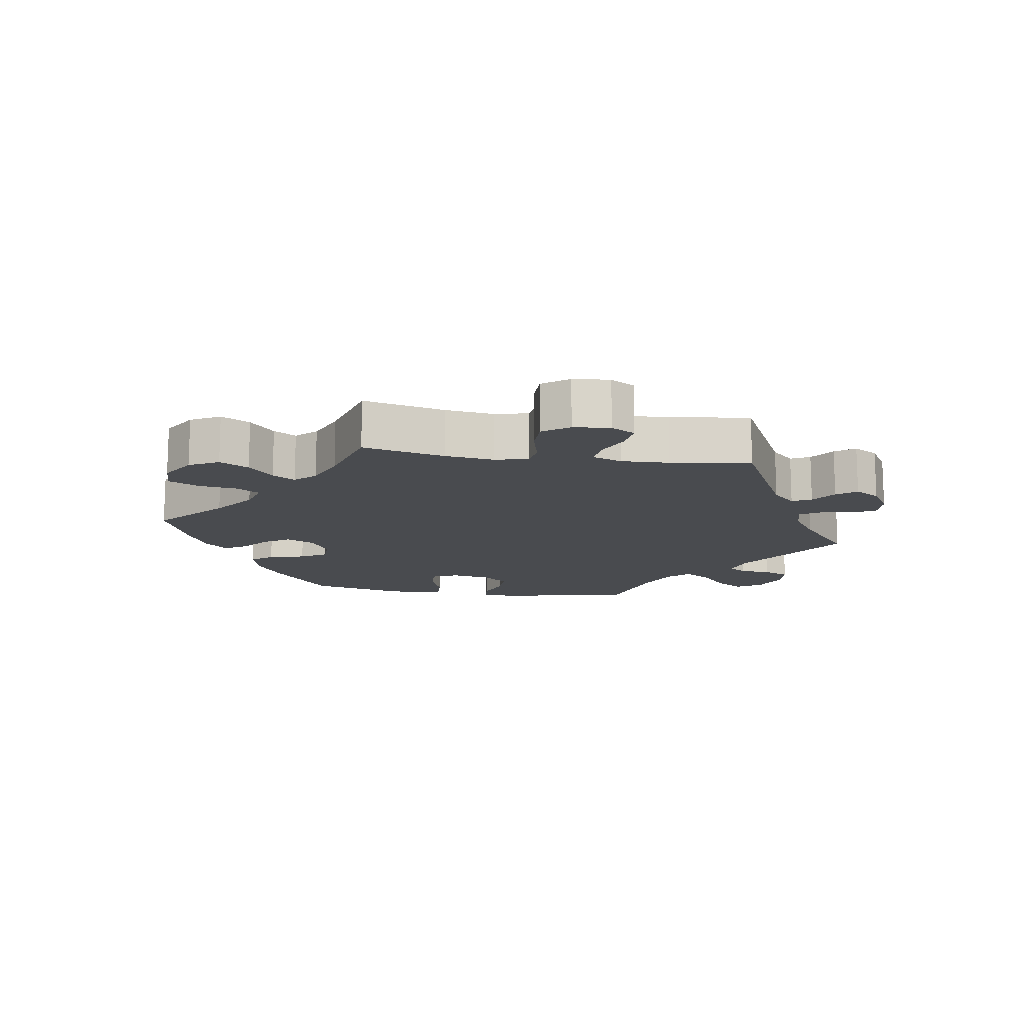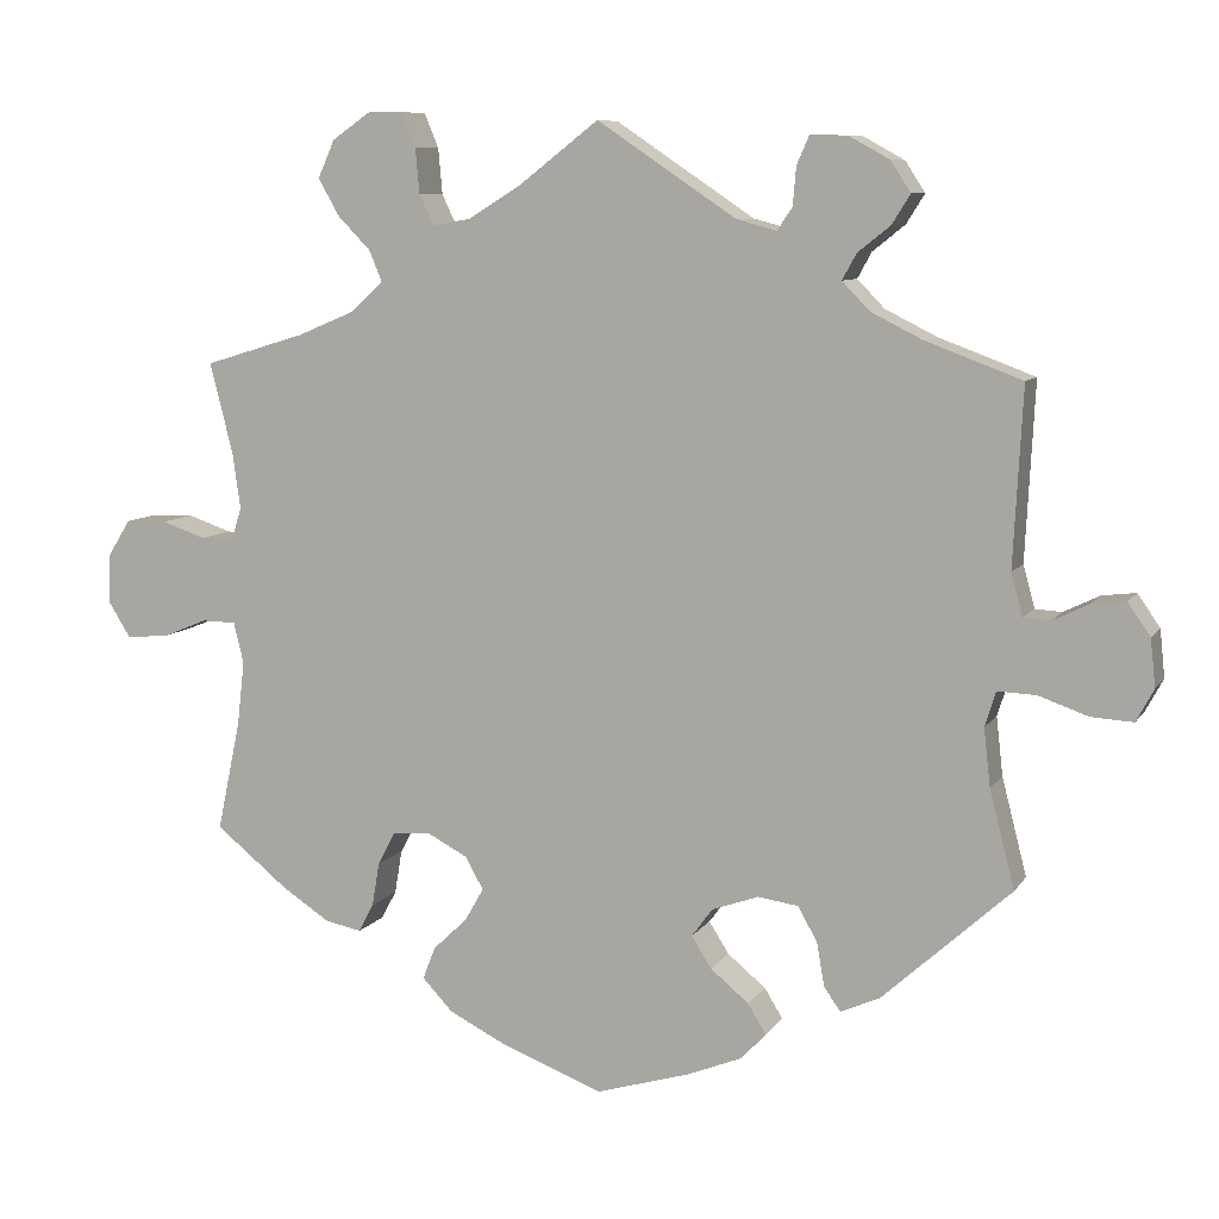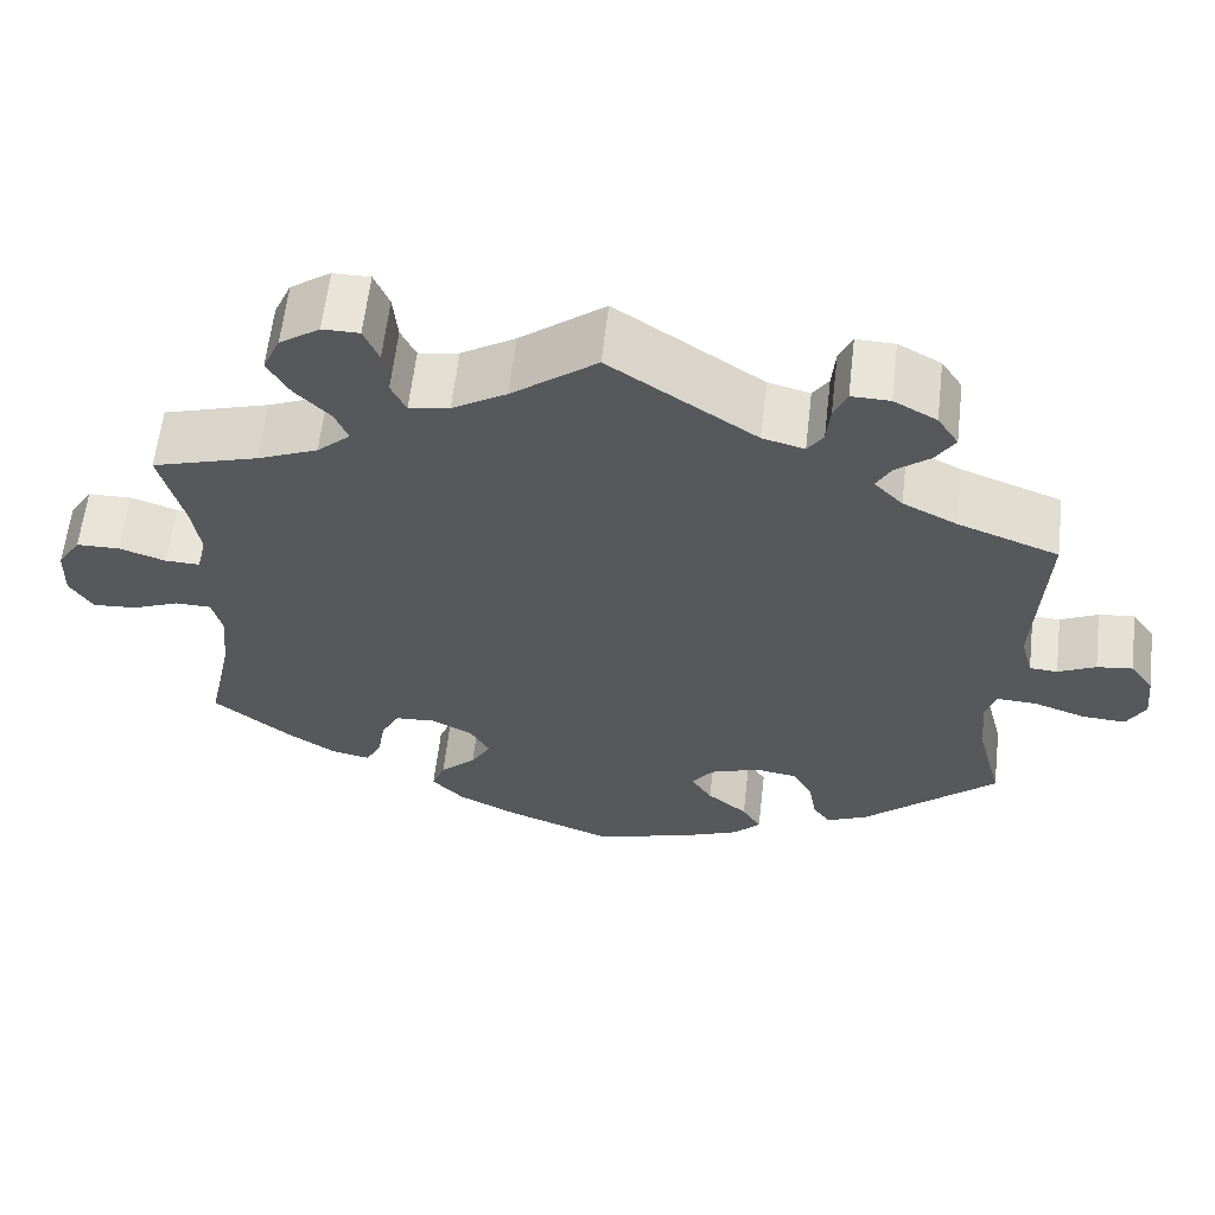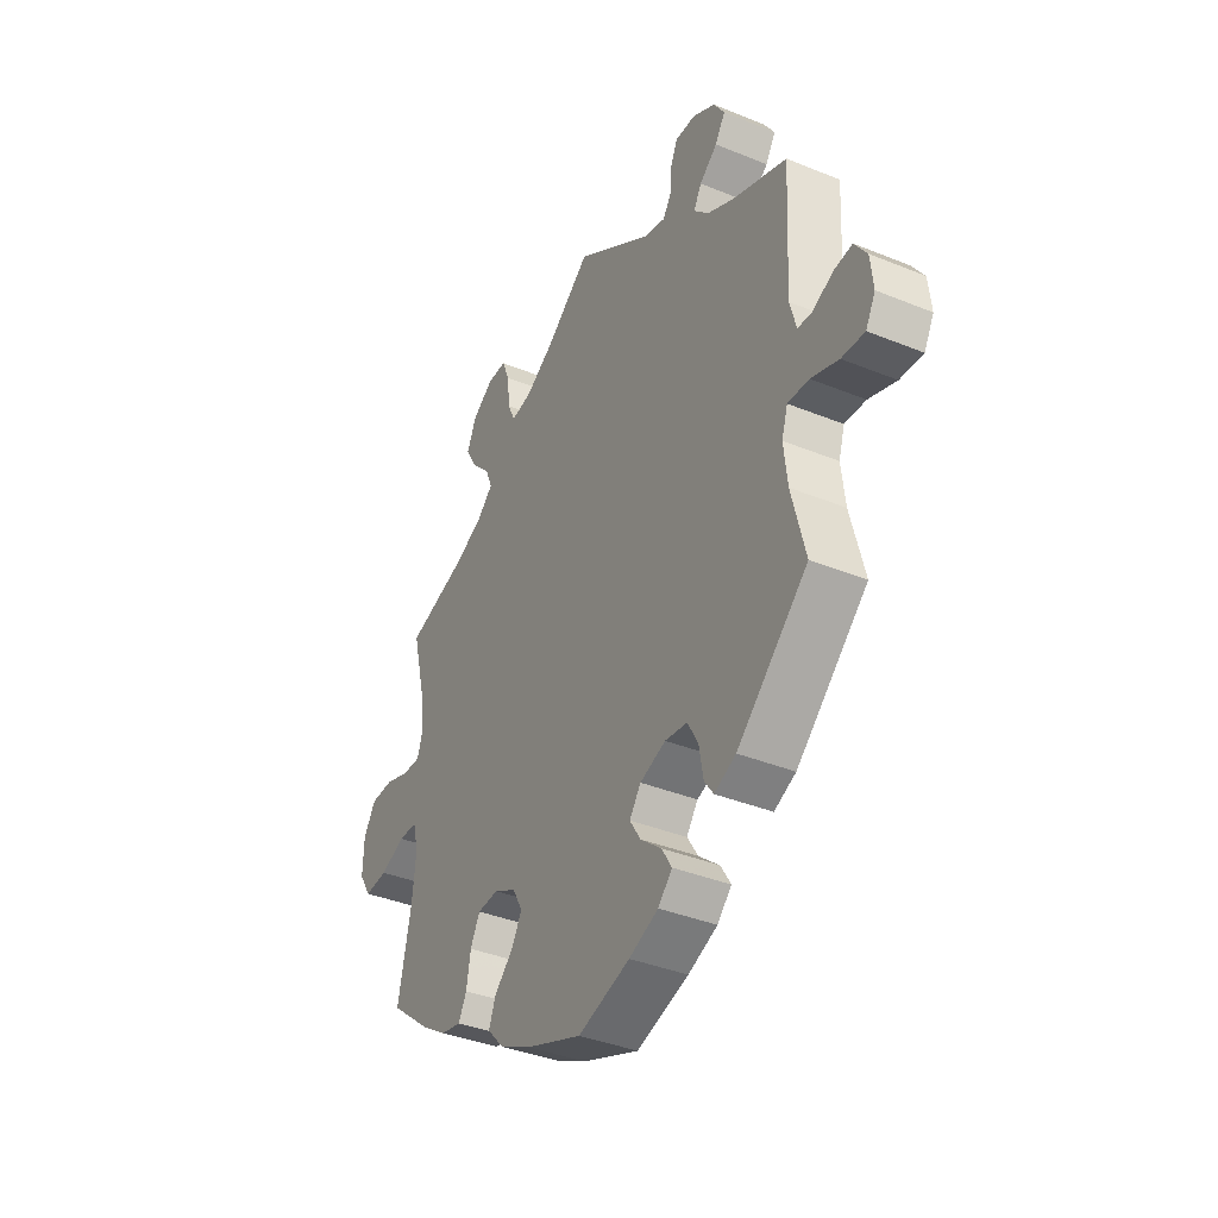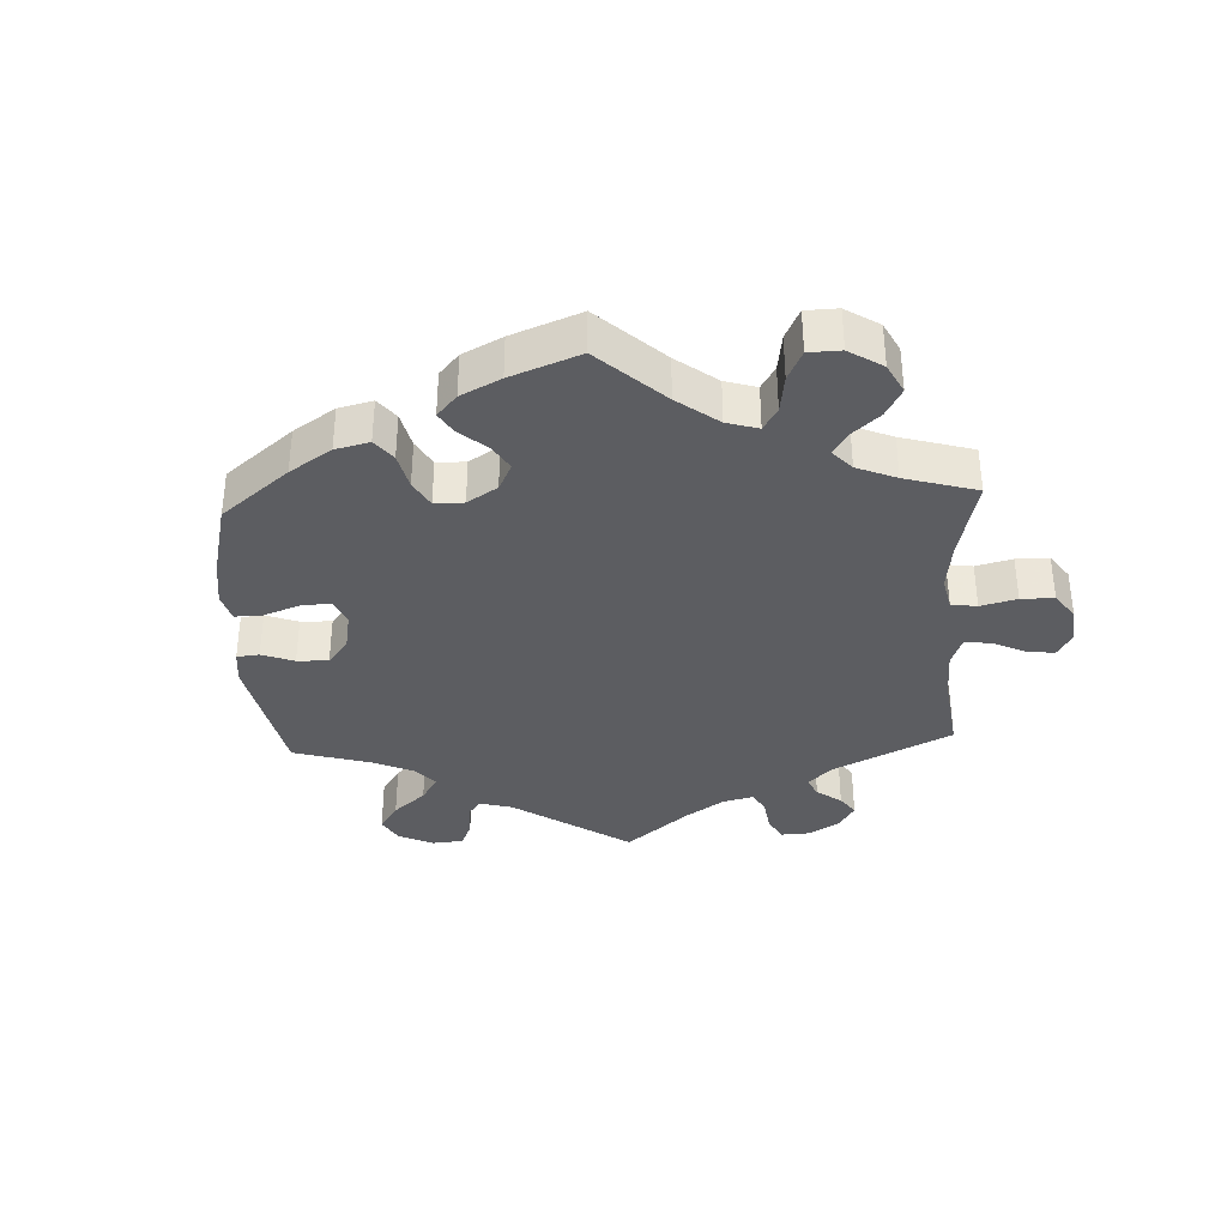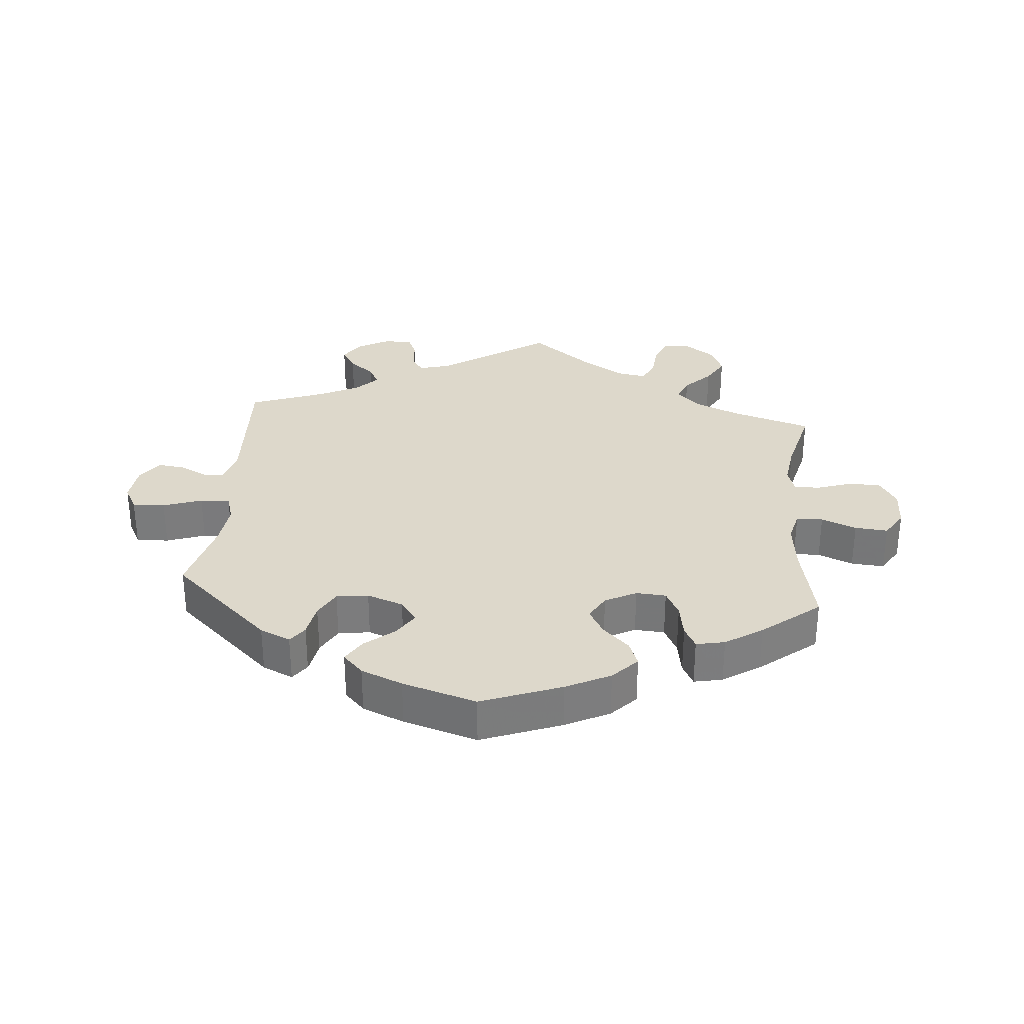
<metadata>
{"format":"obj","ext":"obj","renderer":"f3d","projection":"perspective","resolution":1024,"background":"white","views":[{"elev":-13.7,"azim":-38.6,"up":"+Y"},{"elev":8.5,"azim":19.3,"up":"+Z"},{"elev":61.0,"azim":6.6,"up":"+Z"},{"elev":-37.8,"azim":62.5,"up":"+Z"},{"elev":-36.3,"azim":-117.2,"up":"+Y"},{"elev":31.5,"azim":-174.9,"up":"+Y"}]}
</metadata>
<code>
v -0.122 0.07 -0.531
v -0.19 0.07 -0.497
v -0.227 0.07 -0.458
v -0.212 0.07 -0.419
v -0.171 0.07 -0.38
v -0.148 0.07 -0.34
v -0.17 0.07 -0.301
v -0.218 0.07 -0.276
v -0.264 0.07 -0.279
v -0.285 0.07 -0.319
v -0.294 0.07 -0.372
v -0.312 0.07 -0.406
v -0.356 0.07 -0.397
v -0.413 0.07 -0.36
v -0.501 0.07 -0.289
v -0.473 0.07 -0.157
v -0.464 0.07 -0.079
v -0.476 0.07 -0.03
v -0.517 0.07 -0.029
v -0.571 0.07 -0.051
v -0.622 0.07 -0.055
v -0.648 0.07 -0.013
v -0.646 0.07 0.048
v -0.619 0.07 0.091
v -0.569 0.07 0.092
v -0.516 0.07 0.074
v -0.476 0.07 0.073
v -0.464 0.07 0.113
v -0.473 0.07 0.178
v -0.501 0.07 0.289
v -0.379 0.07 0.326
v -0.31 0.07 0.355
v -0.272 0.07 0.39
v -0.287 0.07 0.427
v -0.327 0.07 0.468
v -0.352 0.07 0.512
v -0.332 0.07 0.557
v -0.286 0.07 0.589
v -0.244 0.07 0.589
v -0.227 0.07 0.548
v -0.222 0.07 0.493
v -0.205 0.07 0.457
v -0.159 0.07 0.465
v -0.097 0.07 0.503
v 0 0.07 0.578
v 0.167 0.07 0.466
v 0.215 0.07 0.453
v 0.233 0.07 0.48
v 0.237 0.07 0.526
v 0.252 0.07 0.56
v 0.296 0.07 0.559
v 0.345 0.07 0.532
v 0.369 0.07 0.495
v 0.347 0.07 0.46
v 0.308 0.07 0.429
v 0.291 0.07 0.398
v 0.324 0.07 0.364
v 0.386 0.07 0.333
v 0.501 0.07 0.29
v 0.49 0.07 0.077
v 0.504 0.07 0.026
v 0.536 0.07 0.024
v 0.579 0.07 0.045
v 0.62 0.07 0.05
v 0.647 0.07 0.011
v 0.653 0.07 -0.046
v 0.632 0.07 -0.085
v 0.582 0.07 -0.082
v 0.522 0.07 -0.061
v 0.476 0.07 -0.059
v 0.463 0.07 -0.101
v 0.471 0.07 -0.171
v 0.501 0.07 -0.288
v 0.347 0.07 -0.428
v 0.3 0.07 -0.449
v 0.28 0.07 -0.421
v 0.271 0.07 -0.369
v 0.248 0.07 -0.327
v 0.199 0.07 -0.32
v 0.143 0.07 -0.34
v 0.118 0.07 -0.374
v 0.142 0.07 -0.412
v 0.188 0.07 -0.45
v 0.21 0.07 -0.486
v 0.179 0.07 -0.518
v 0.115 0.07 -0.544
v 0.001 0.07 -0.578
v -0.122 0 -0.531
v -0.19 0 -0.497
v -0.227 0 -0.458
v -0.212 0 -0.419
v -0.171 0 -0.38
v -0.148 0 -0.34
v -0.17 0 -0.301
v -0.218 0 -0.276
v -0.264 0 -0.279
v -0.285 0 -0.319
v -0.294 0 -0.372
v -0.312 0 -0.406
v -0.356 0 -0.397
v -0.413 0 -0.36
v -0.501 0 -0.289
v -0.473 0 -0.157
v -0.464 0 -0.079
v -0.476 0 -0.03
v -0.517 0 -0.029
v -0.571 0 -0.051
v -0.622 0 -0.055
v -0.648 0 -0.013
v -0.646 0 0.048
v -0.619 0 0.091
v -0.569 0 0.092
v -0.516 0 0.074
v -0.476 0 0.073
v -0.464 0 0.113
v -0.473 0 0.178
v -0.501 0 0.289
v -0.379 0 0.326
v -0.31 0 0.355
v -0.272 0 0.39
v -0.287 0 0.427
v -0.327 0 0.468
v -0.352 0 0.512
v -0.332 0 0.557
v -0.286 0 0.589
v -0.244 0 0.589
v -0.227 0 0.548
v -0.222 0 0.493
v -0.205 0 0.457
v -0.159 0 0.465
v -0.097 0 0.503
v 0 0 0.578
v 0.167 0 0.466
v 0.215 0 0.453
v 0.233 0 0.48
v 0.237 0 0.526
v 0.252 0 0.56
v 0.296 0 0.559
v 0.345 0 0.532
v 0.369 0 0.495
v 0.347 0 0.46
v 0.308 0 0.429
v 0.291 0 0.398
v 0.324 0 0.364
v 0.386 0 0.333
v 0.501 0 0.29
v 0.49 0 0.077
v 0.504 0 0.026
v 0.536 0 0.024
v 0.579 0 0.045
v 0.62 0 0.05
v 0.647 0 0.011
v 0.653 0 -0.046
v 0.632 0 -0.085
v 0.582 0 -0.082
v 0.522 0 -0.061
v 0.476 0 -0.059
v 0.463 0 -0.101
v 0.471 0 -0.171
v 0.501 0 -0.288
v 0.347 0 -0.428
v 0.3 0 -0.449
v 0.28 0 -0.421
v 0.271 0 -0.369
v 0.248 0 -0.327
v 0.199 0 -0.32
v 0.143 0 -0.34
v 0.118 0 -0.374
v 0.142 0 -0.412
v 0.188 0 -0.45
v 0.21 0 -0.486
v 0.179 0 -0.518
v 0.115 0 -0.544
v 0.001 0 -0.578
f 82 83 84 85
f 81 82 85 86
f 74 75 76 77
f 72 73 74 77
f 71 72 77 78
f 70 71 78 79
f 66 67 68 69
f 66 69 70
f 65 66 70
f 62 63 64 65
f 61 62 65 70
f 60 61 70 79
f 58 59 60 79
f 52 53 54 55
f 52 55 56
f 51 52 56
f 48 49 50 51
f 47 48 51 56
f 46 47 56 57
f 44 45 46
f 43 44 46 57
f 38 39 40 41
f 38 41 42
f 37 38 42
f 34 35 36 37
f 33 34 37 42
f 29 30 31
f 28 29 31 32
f 27 28 32 33
f 23 24 25 26
f 23 26 27
f 22 23 27
f 19 20 21 22
f 18 19 22 27
f 17 18 27 33
f 13 14 15 16
f 10 11 12 13
f 9 10 13 16
f 8 9 16 17
f 2 3 4 5
f 2 5 6
f 1 2 6
f 81 86 87 1
f 57 58 79 80
f 7 8 17 33
f 6 7 33 42
f 43 57 80 81
f 42 43 81
f 1 6 42 81
f 172 171 170 169
f 173 172 169 168
f 164 163 162 161
f 164 161 160 159
f 165 164 159 158
f 166 165 158 157
f 156 155 154 153
f 157 156 153
f 157 153 152
f 152 151 150 149
f 157 152 149 148
f 166 157 148 147
f 166 147 146 145
f 142 141 140 139
f 143 142 139
f 143 139 138
f 138 137 136 135
f 143 138 135 134
f 144 143 134 133
f 133 132 131
f 144 133 131 130
f 128 127 126 125
f 129 128 125
f 129 125 124
f 124 123 122 121
f 129 124 121 120
f 118 117 116
f 119 118 116 115
f 120 119 115 114
f 113 112 111 110
f 114 113 110
f 114 110 109
f 109 108 107 106
f 114 109 106 105
f 120 114 105 104
f 103 102 101 100
f 100 99 98 97
f 103 100 97 96
f 104 103 96 95
f 92 91 90 89
f 93 92 89
f 93 89 88
f 88 174 173 168
f 167 166 145 144
f 120 104 95 94
f 129 120 94 93
f 168 167 144 130
f 168 130 129
f 168 129 93 88
f 1 88 89 2
f 2 89 90 3
f 3 90 91 4
f 4 91 92 5
f 5 92 93 6
f 6 93 94 7
f 7 94 95 8
f 8 95 96 9
f 9 96 97 10
f 10 97 98 11
f 11 98 99 12
f 12 99 100 13
f 13 100 101 14
f 14 101 102 15
f 15 102 103 16
f 16 103 104 17
f 17 104 105 18
f 18 105 106 19
f 19 106 107 20
f 20 107 108 21
f 21 108 109 22
f 22 109 110 23
f 23 110 111 24
f 24 111 112 25
f 25 112 113 26
f 26 113 114 27
f 27 114 115 28
f 28 115 116 29
f 29 116 117 30
f 30 117 118 31
f 31 118 119 32
f 32 119 120 33
f 33 120 121 34
f 34 121 122 35
f 35 122 123 36
f 36 123 124 37
f 37 124 125 38
f 38 125 126 39
f 39 126 127 40
f 40 127 128 41
f 41 128 129 42
f 42 129 130 43
f 43 130 131 44
f 44 131 132 45
f 45 132 133 46
f 46 133 134 47
f 47 134 135 48
f 48 135 136 49
f 49 136 137 50
f 50 137 138 51
f 51 138 139 52
f 52 139 140 53
f 53 140 141 54
f 54 141 142 55
f 55 142 143 56
f 56 143 144 57
f 57 144 145 58
f 58 145 146 59
f 59 146 147 60
f 60 147 148 61
f 61 148 149 62
f 62 149 150 63
f 63 150 151 64
f 64 151 152 65
f 65 152 153 66
f 66 153 154 67
f 67 154 155 68
f 68 155 156 69
f 69 156 157 70
f 70 157 158 71
f 71 158 159 72
f 72 159 160 73
f 73 160 161 74
f 74 161 162 75
f 75 162 163 76
f 76 163 164 77
f 77 164 165 78
f 78 165 166 79
f 79 166 167 80
f 80 167 168 81
f 81 168 169 82
f 82 169 170 83
f 83 170 171 84
f 84 171 172 85
f 85 172 173 86
f 86 173 174 87
f 87 174 88 1

</code>
